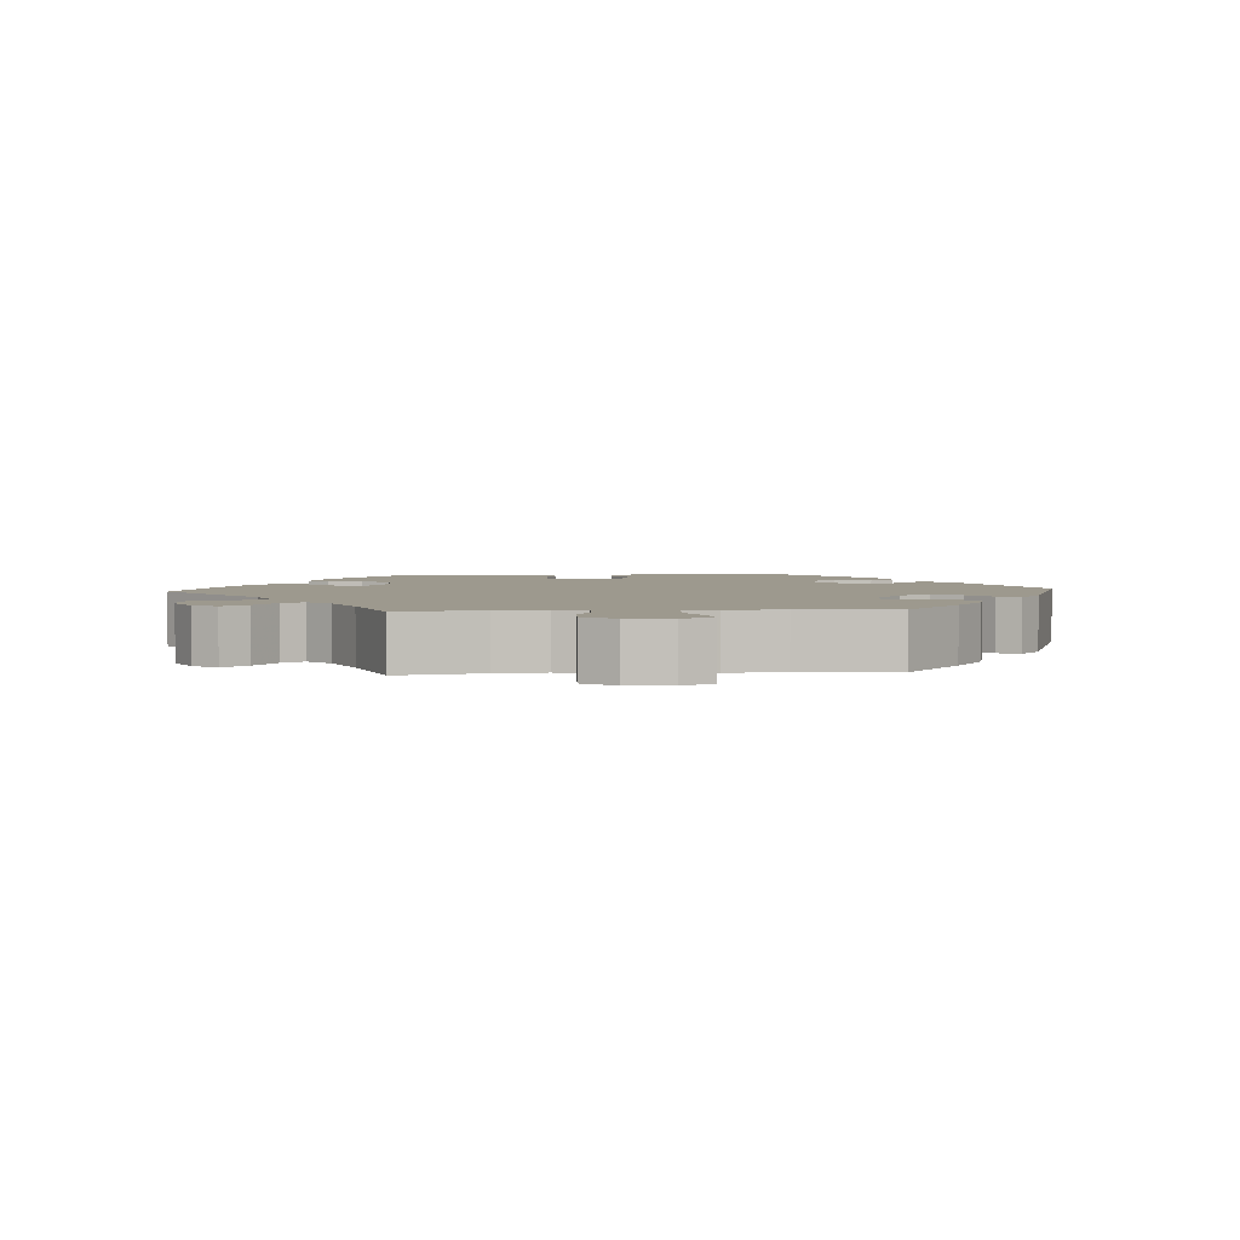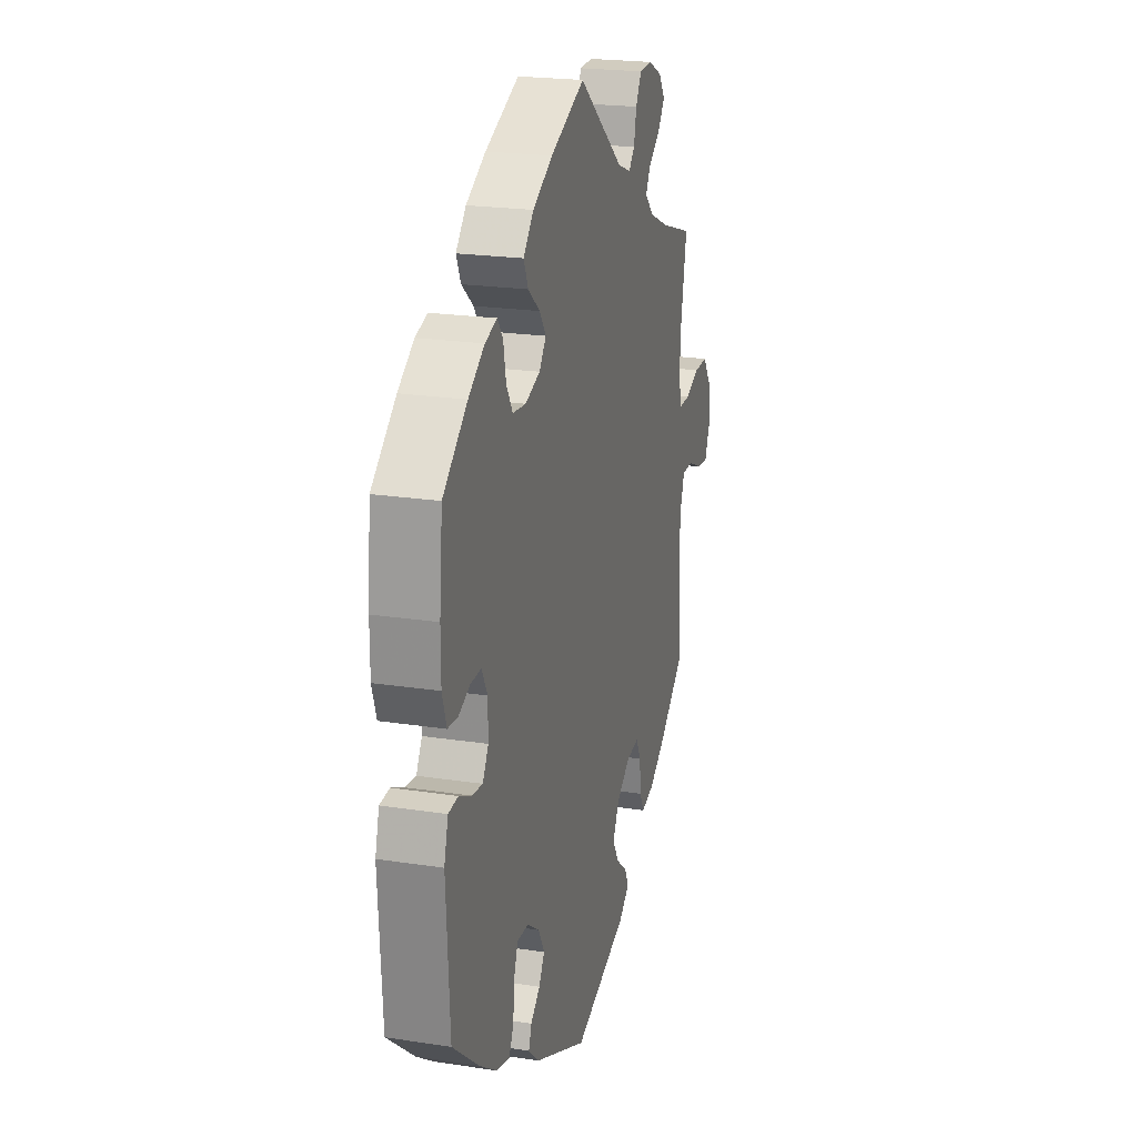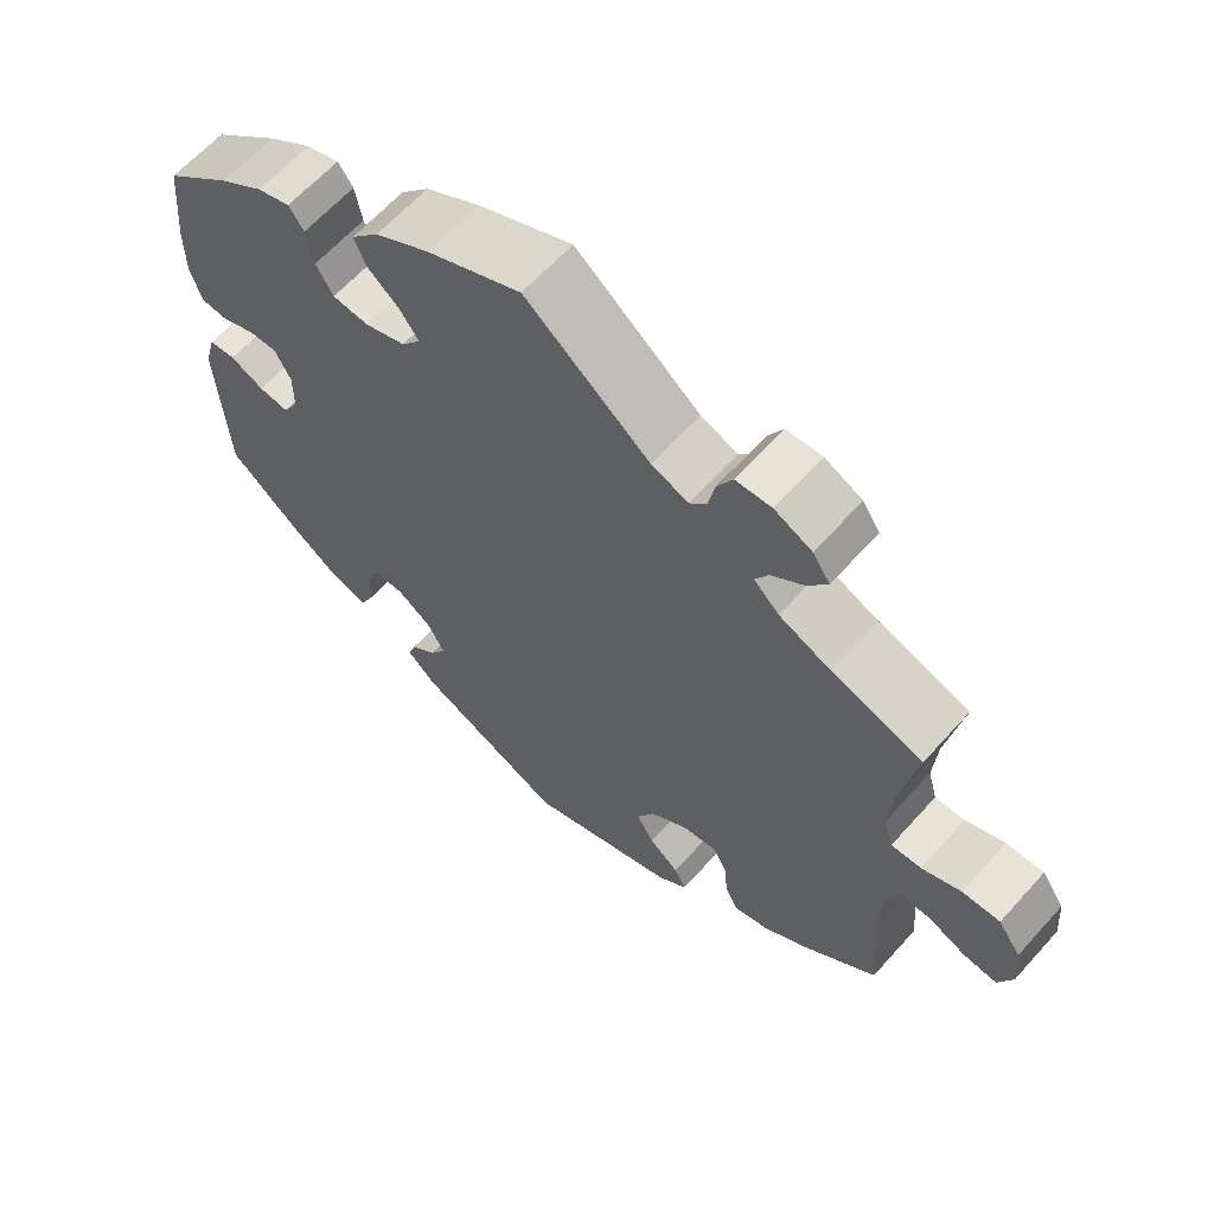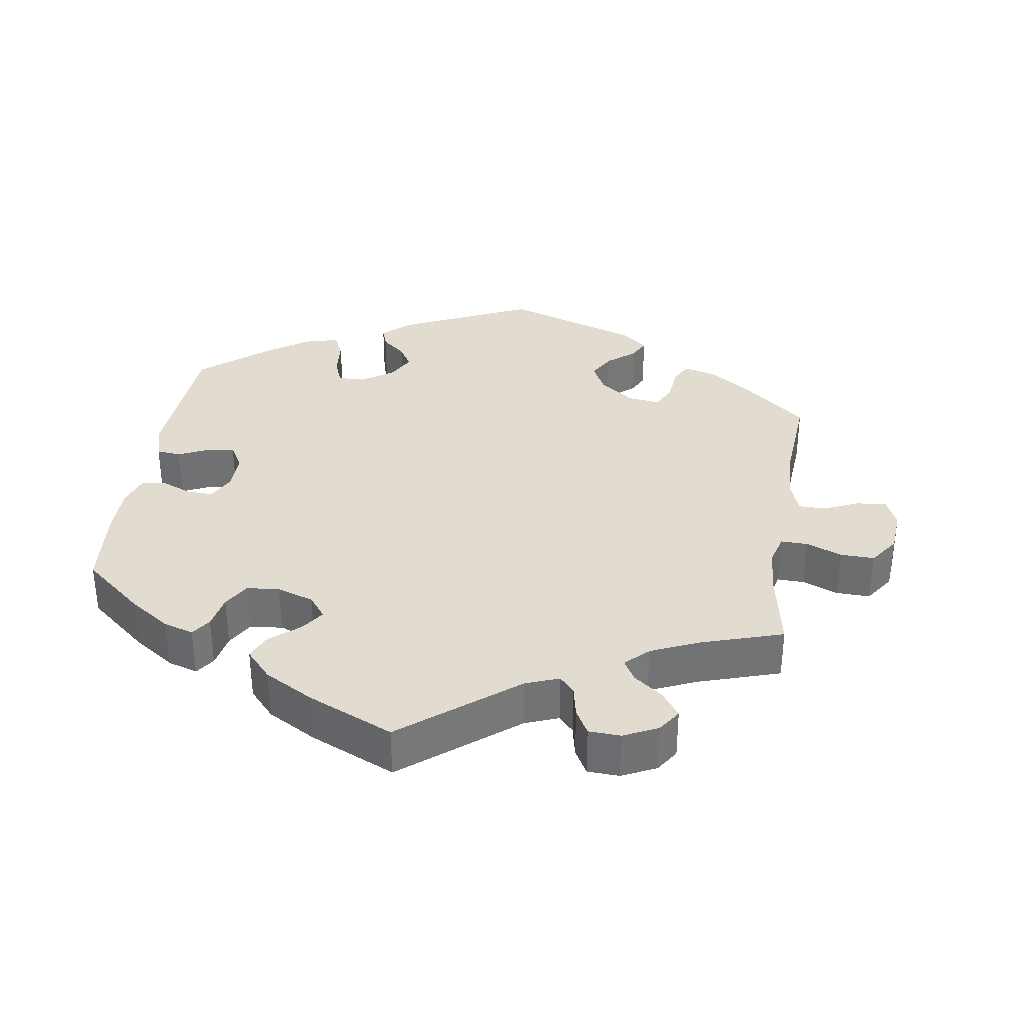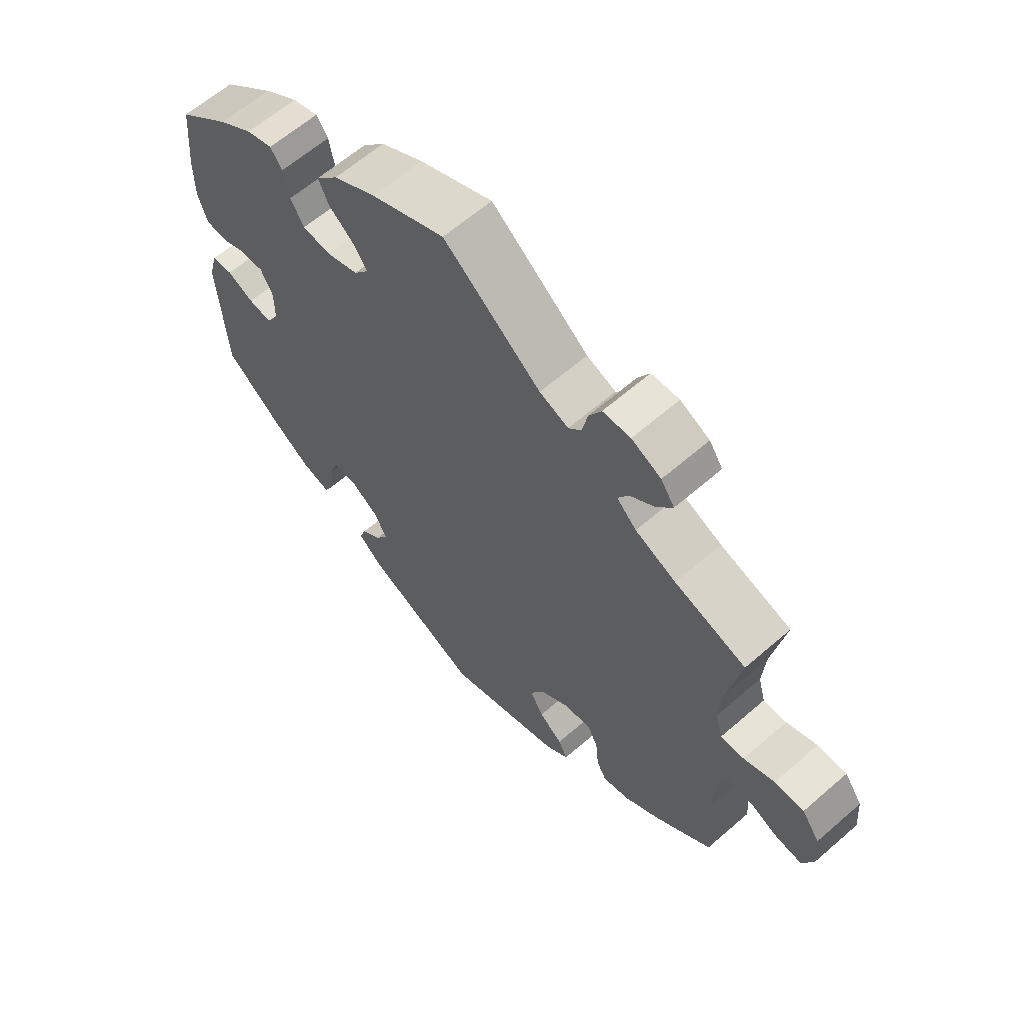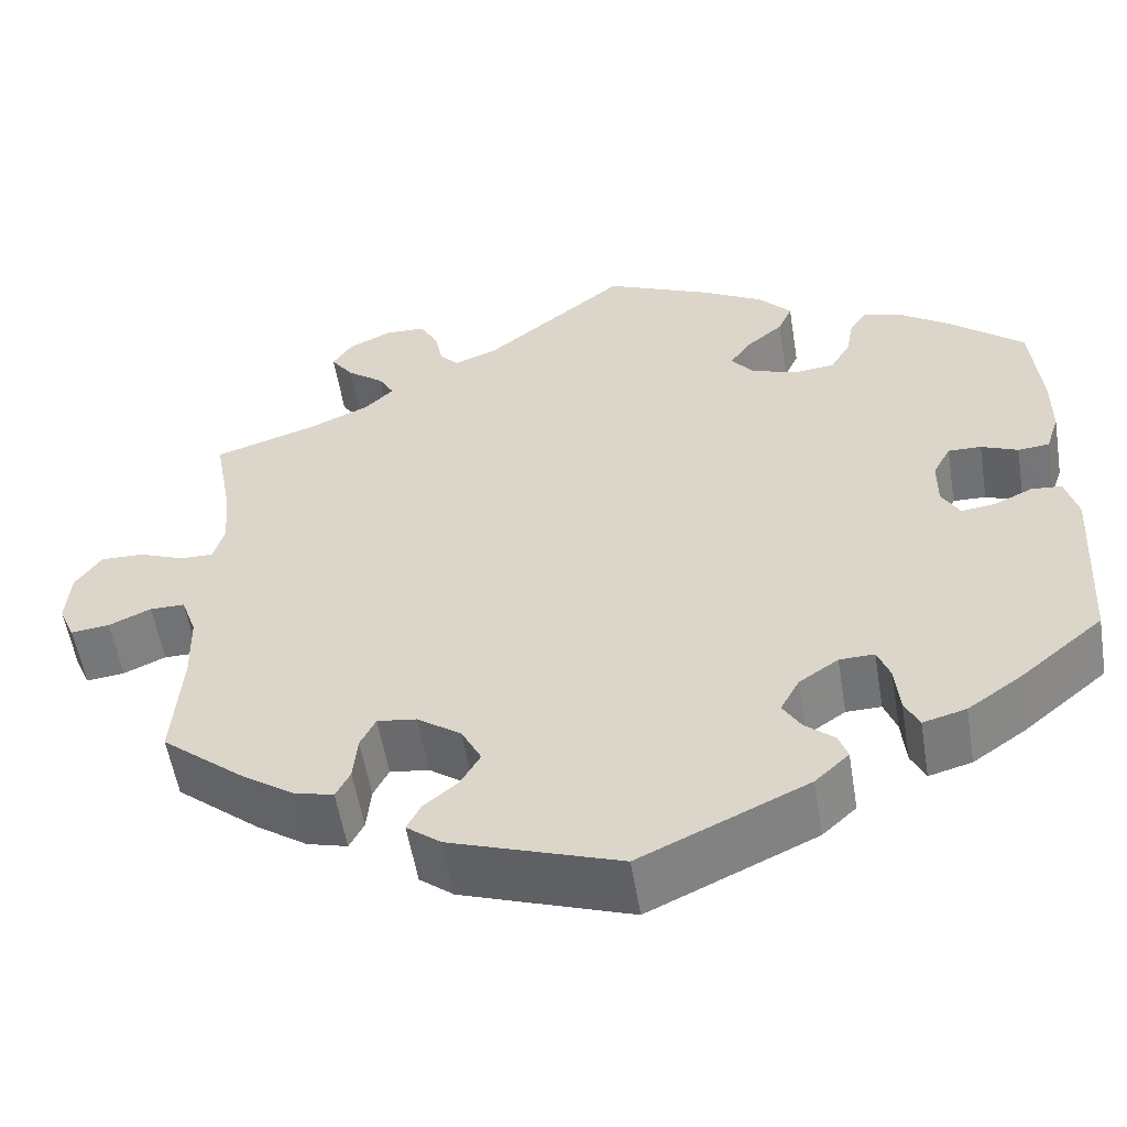
<metadata>
{"format":"obj","ext":"obj","renderer":"f3d","projection":"perspective","resolution":1024,"background":"white","views":[{"elev":3.3,"azim":85.5,"up":"+Y"},{"elev":21.6,"azim":-74.8,"up":"+Z"},{"elev":62.9,"azim":41.8,"up":"+Z"},{"elev":34.5,"azim":8.7,"up":"+Y"},{"elev":62.5,"azim":48.6,"up":"+Z"},{"elev":-55.5,"azim":-170.7,"up":"+Z"}]}
</metadata>
<code>
v -0.415 0.07 0.36
v -0.359 0.07 0.398
v -0.317 0.07 0.411
v -0.298 0.07 0.384
v -0.289 0.07 0.336
v -0.267 0.07 0.299
v -0.221 0.07 0.294
v -0.169 0.07 0.312
v -0.145 0.07 0.343
v -0.168 0.07 0.376
v -0.209 0.07 0.41
v -0.225 0.07 0.446
v -0.189 0.07 0.486
v -0.12 0.07 0.525
v 0 0.07 0.578
v 0.158 0.07 0.452
v 0.205 0.07 0.434
v 0.226 0.07 0.457
v 0.235 0.07 0.501
v 0.255 0.07 0.537
v 0.3 0.07 0.539
v 0.348 0.07 0.516
v 0.37 0.07 0.483
v 0.345 0.07 0.448
v 0.304 0.07 0.417
v 0.287 0.07 0.387
v 0.319 0.07 0.356
v 0.385 0.07 0.327
v 0.501 0.07 0.29
v 0.48 0.07 0.176
v 0.475 0.07 0.109
v 0.487 0.07 0.066
v 0.525 0.07 0.067
v 0.575 0.07 0.087
v 0.623 0.07 0.088
v 0.652 0.07 0.046
v 0.657 0.07 -0.015
v 0.639 0.07 -0.057
v 0.596 0.07 -0.052
v 0.549 0.07 -0.031
v 0.51 0.07 -0.031
v 0.493 0.07 -0.079
v 0.491 0.07 -0.157
v 0.501 0.07 -0.288
v 0.408 0.07 -0.365
v 0.351 0.07 -0.404
v 0.306 0.07 -0.416
v 0.29 0.07 -0.385
v 0.285 0.07 -0.334
v 0.268 0.07 -0.3
v 0.224 0.07 -0.306
v 0.175 0.07 -0.341
v 0.153 0.07 -0.384
v 0.175 0.07 -0.422
v 0.213 0.07 -0.453
v 0.228 0.07 -0.483
v 0.19 0.07 -0.513
v 0.001 0.07 -0.578
v -0.185 0.07 -0.492
v -0.223 0.07 -0.457
v -0.213 0.07 -0.428
v -0.18 0.07 -0.4
v -0.16 0.07 -0.367
v -0.181 0.07 -0.328
v -0.225 0.07 -0.298
v -0.264 0.07 -0.297
v -0.278 0.07 -0.334
v -0.283 0.07 -0.388
v -0.299 0.07 -0.421
v -0.347 0.07 -0.408
v -0.406 0.07 -0.367
v -0.5 0.07 -0.289
v -0.512 0.07 -0.083
v -0.498 0.07 -0.032
v -0.464 0.07 -0.029
v -0.421 0.07 -0.049
v -0.383 0.07 -0.054
v -0.363 0.07 -0.019
v -0.363 0.07 0.034
v -0.383 0.07 0.072
v -0.42 0.07 0.071
v -0.461 0.07 0.054
v -0.496 0.07 0.057
v -0.511 0.07 0.103
v -0.511 0.07 0.173
v -0.5 0.07 0.289
v -0.415 0 0.36
v -0.359 0 0.398
v -0.317 0 0.411
v -0.298 0 0.384
v -0.289 0 0.336
v -0.267 0 0.299
v -0.221 0 0.294
v -0.169 0 0.312
v -0.145 0 0.343
v -0.168 0 0.376
v -0.209 0 0.41
v -0.225 0 0.446
v -0.189 0 0.486
v -0.12 0 0.525
v 0 0 0.578
v 0.158 0 0.452
v 0.205 0 0.434
v 0.226 0 0.457
v 0.235 0 0.501
v 0.255 0 0.537
v 0.3 0 0.539
v 0.348 0 0.516
v 0.37 0 0.483
v 0.345 0 0.448
v 0.304 0 0.417
v 0.287 0 0.387
v 0.319 0 0.356
v 0.385 0 0.327
v 0.501 0 0.29
v 0.48 0 0.176
v 0.475 0 0.109
v 0.487 0 0.066
v 0.525 0 0.067
v 0.575 0 0.087
v 0.623 0 0.088
v 0.652 0 0.046
v 0.657 0 -0.015
v 0.639 0 -0.057
v 0.596 0 -0.052
v 0.549 0 -0.031
v 0.51 0 -0.031
v 0.493 0 -0.079
v 0.491 0 -0.157
v 0.501 0 -0.288
v 0.408 0 -0.365
v 0.351 0 -0.404
v 0.306 0 -0.416
v 0.29 0 -0.385
v 0.285 0 -0.334
v 0.268 0 -0.3
v 0.224 0 -0.306
v 0.175 0 -0.341
v 0.153 0 -0.384
v 0.175 0 -0.422
v 0.213 0 -0.453
v 0.228 0 -0.483
v 0.19 0 -0.513
v 0.001 0 -0.578
v -0.185 0 -0.492
v -0.223 0 -0.457
v -0.213 0 -0.428
v -0.18 0 -0.4
v -0.16 0 -0.367
v -0.181 0 -0.328
v -0.225 0 -0.298
v -0.264 0 -0.297
v -0.278 0 -0.334
v -0.283 0 -0.388
v -0.299 0 -0.421
v -0.347 0 -0.408
v -0.406 0 -0.367
v -0.5 0 -0.289
v -0.512 0 -0.083
v -0.498 0 -0.032
v -0.464 0 -0.029
v -0.421 0 -0.049
v -0.383 0 -0.054
v -0.363 0 -0.019
v -0.363 0 0.034
v -0.383 0 0.072
v -0.42 0 0.071
v -0.461 0 0.054
v -0.496 0 0.057
v -0.511 0 0.103
v -0.511 0 0.173
v -0.5 0 0.289
f 81 82 83 84
f 80 81 84 85
f 73 74 75 76
f 73 76 77
f 72 73 77
f 71 72 77 78
f 67 68 69 70
f 66 67 70 71
f 59 60 61 62
f 59 62 63
f 58 59 63
f 57 58 63 64
f 54 55 56 57
f 53 54 57 64
f 46 47 48 49
f 46 49 50
f 43 44 45 46
f 42 43 46 50
f 41 42 50 51
f 37 38 39 40
f 37 40 41
f 36 37 41
f 33 34 35 36
f 32 33 36 41
f 31 32 41 51
f 28 29 30
f 27 28 30 31
f 26 27 31 51
f 22 23 24 25
f 22 25 26
f 21 22 26
f 18 19 20 21
f 18 21 26 51
f 13 14 15 16
f 13 16 17
f 10 11 12 13
f 9 10 13 17
f 8 9 17
f 7 8 17
f 2 3 4 5
f 2 5 6
f 1 2 6
f 80 85 86 1
f 66 71 78
f 65 66 78 79
f 52 53 64 65
f 52 65 79
f 17 18 51 52
f 7 17 52 79
f 6 7 79 80
f 1 6 80
f 170 169 168 167
f 171 170 167 166
f 162 161 160 159
f 163 162 159
f 163 159 158
f 164 163 158 157
f 156 155 154 153
f 157 156 153 152
f 148 147 146 145
f 149 148 145
f 149 145 144
f 150 149 144 143
f 143 142 141 140
f 150 143 140 139
f 135 134 133 132
f 136 135 132
f 132 131 130 129
f 136 132 129 128
f 137 136 128 127
f 126 125 124 123
f 127 126 123
f 127 123 122
f 122 121 120 119
f 127 122 119 118
f 137 127 118 117
f 116 115 114
f 117 116 114 113
f 137 117 113 112
f 111 110 109 108
f 112 111 108
f 112 108 107
f 107 106 105 104
f 137 112 107 104
f 102 101 100 99
f 103 102 99
f 99 98 97 96
f 103 99 96 95
f 103 95 94
f 103 94 93
f 91 90 89 88
f 92 91 88
f 92 88 87
f 87 172 171 166
f 164 157 152
f 165 164 152 151
f 151 150 139 138
f 165 151 138
f 138 137 104 103
f 165 138 103 93
f 166 165 93 92
f 166 92 87
f 1 87 88 2
f 2 88 89 3
f 3 89 90 4
f 4 90 91 5
f 5 91 92 6
f 6 92 93 7
f 7 93 94 8
f 8 94 95 9
f 9 95 96 10
f 10 96 97 11
f 11 97 98 12
f 12 98 99 13
f 13 99 100 14
f 14 100 101 15
f 15 101 102 16
f 16 102 103 17
f 17 103 104 18
f 18 104 105 19
f 19 105 106 20
f 20 106 107 21
f 21 107 108 22
f 22 108 109 23
f 23 109 110 24
f 24 110 111 25
f 25 111 112 26
f 26 112 113 27
f 27 113 114 28
f 28 114 115 29
f 29 115 116 30
f 30 116 117 31
f 31 117 118 32
f 32 118 119 33
f 33 119 120 34
f 34 120 121 35
f 35 121 122 36
f 36 122 123 37
f 37 123 124 38
f 38 124 125 39
f 39 125 126 40
f 40 126 127 41
f 41 127 128 42
f 42 128 129 43
f 43 129 130 44
f 44 130 131 45
f 45 131 132 46
f 46 132 133 47
f 47 133 134 48
f 48 134 135 49
f 49 135 136 50
f 50 136 137 51
f 51 137 138 52
f 52 138 139 53
f 53 139 140 54
f 54 140 141 55
f 55 141 142 56
f 56 142 143 57
f 57 143 144 58
f 58 144 145 59
f 59 145 146 60
f 60 146 147 61
f 61 147 148 62
f 62 148 149 63
f 63 149 150 64
f 64 150 151 65
f 65 151 152 66
f 66 152 153 67
f 67 153 154 68
f 68 154 155 69
f 69 155 156 70
f 70 156 157 71
f 71 157 158 72
f 72 158 159 73
f 73 159 160 74
f 74 160 161 75
f 75 161 162 76
f 76 162 163 77
f 77 163 164 78
f 78 164 165 79
f 79 165 166 80
f 80 166 167 81
f 81 167 168 82
f 82 168 169 83
f 83 169 170 84
f 84 170 171 85
f 85 171 172 86
f 86 172 87 1

</code>
